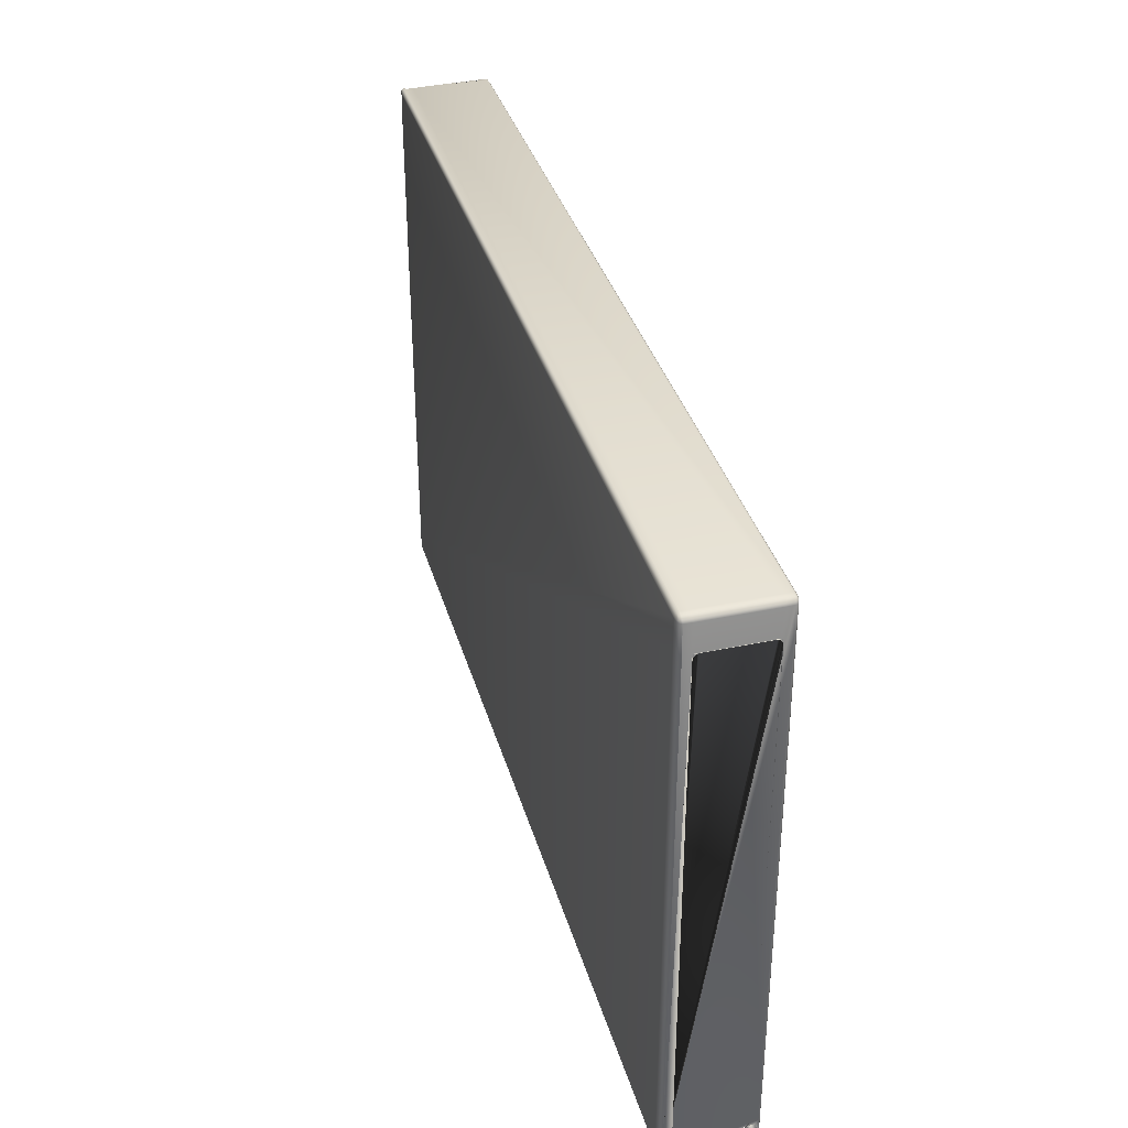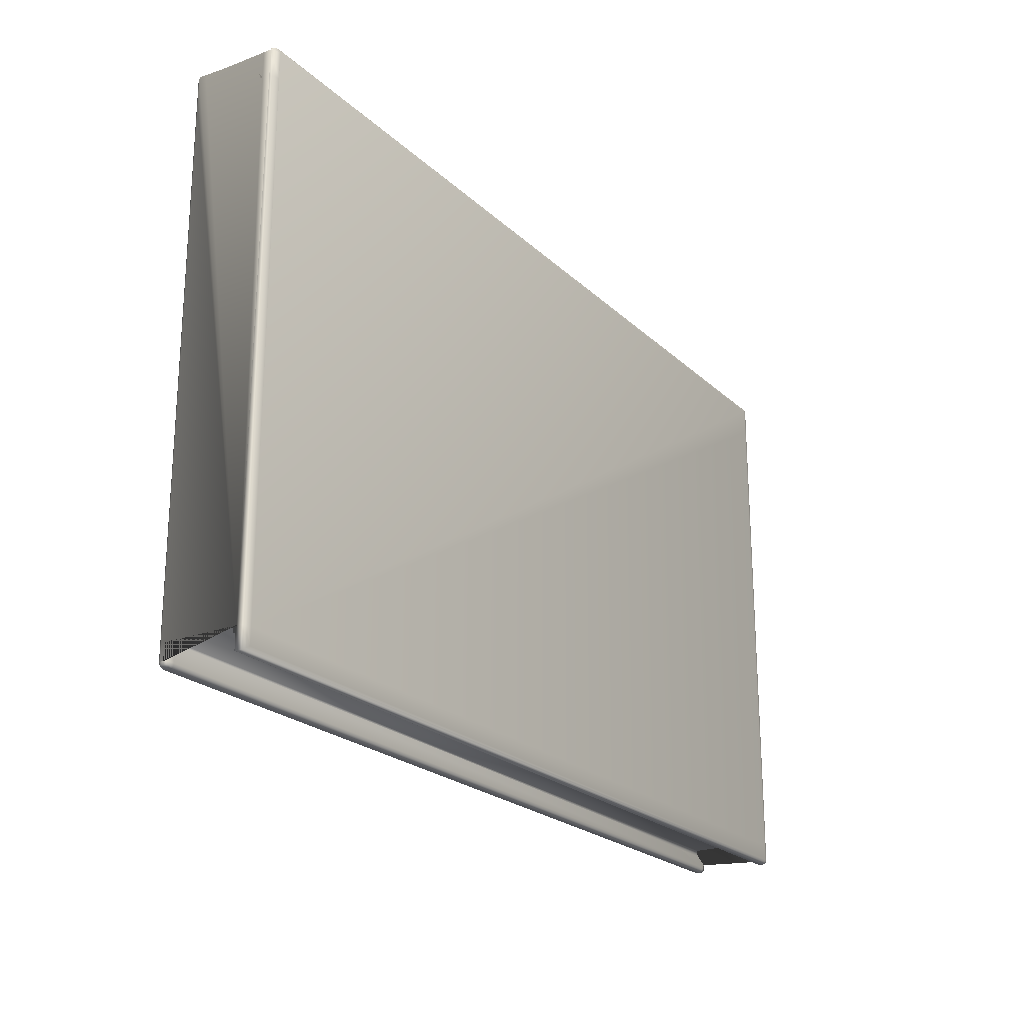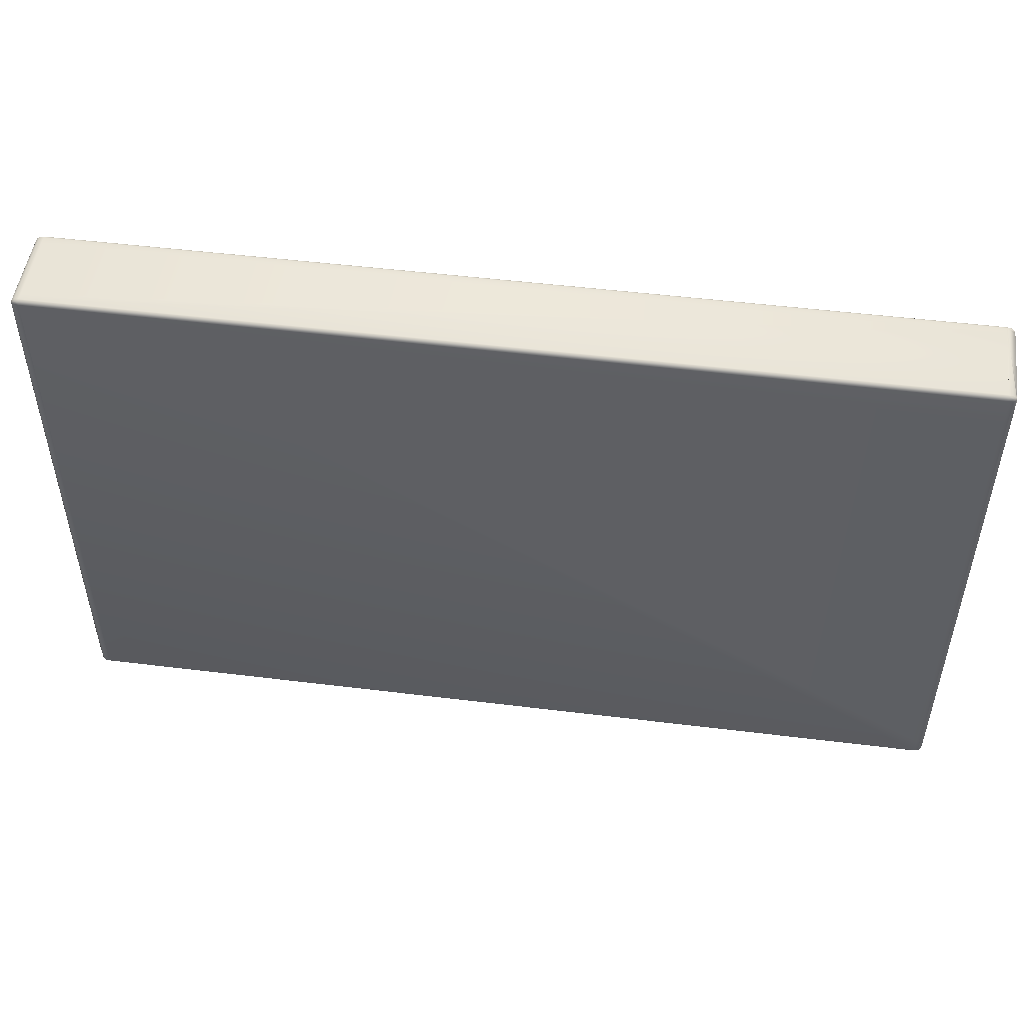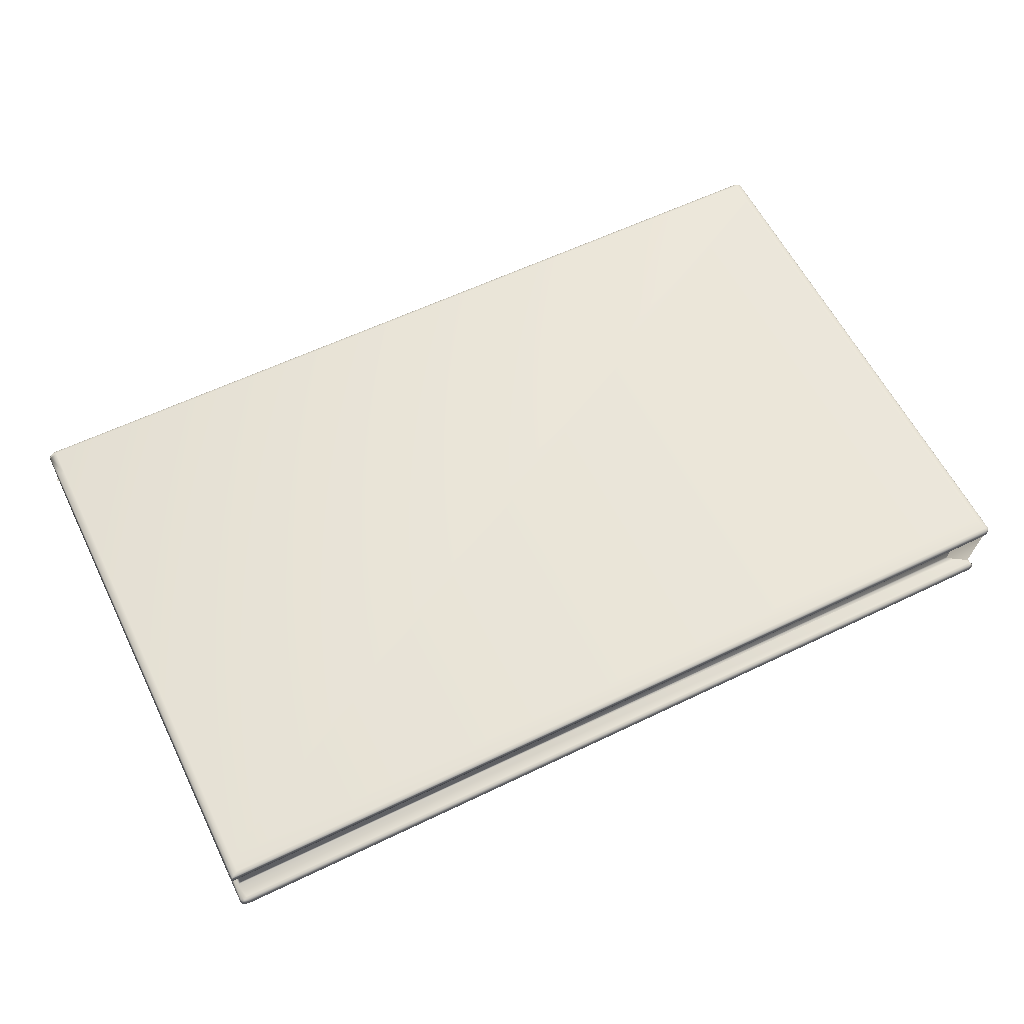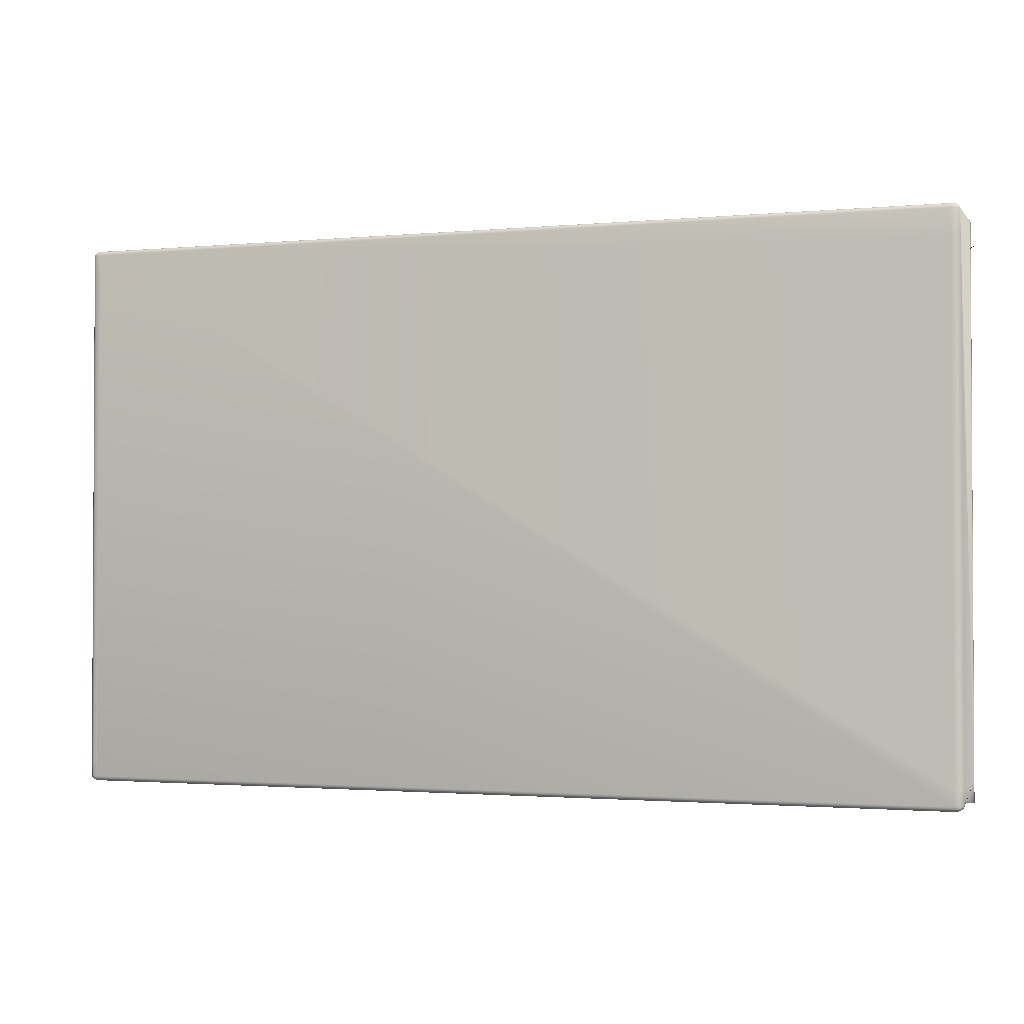
<metadata>
{"format":"obj","ext":"obj","renderer":"f3d","projection":"perspective","resolution":1024,"background":"white","views":[{"elev":35.9,"azim":-105.4,"up":"+Z"},{"elev":-22.3,"azim":123.1,"up":"+Z"},{"elev":50.2,"azim":7.7,"up":"+Z"},{"elev":59.6,"azim":153.7,"up":"+Y"},{"elev":-1.7,"azim":19.0,"up":"+Z"}]}
</metadata>
<code>
o Plane_Plane.007
v -2.003 0.05237 -1.145
v -2.003 0.3477 -1.145
v -1.966 0.000298 1.216
v -1.966 0.01746 1.237
v -2.002 0.01772 1.215
v -1.966 0.002712 1.226
v -1.984 0.002706 1.215
v -1.983 0.004979 1.225
v -1.984 0.01821 1.234
v -1.966 0.009238 1.234
v -1.983 0.009526 1.231
v -1.997 0.00925 1.215
v -1.997 0.01823 1.226
v -1.992 0.009526 1.225
v 1.966 0.000298 1.216
v 2.002 0.01762 1.215
v 1.966 0.01745 1.237
v 1.984 0.002706 1.215
v 1.966 0.002712 1.226
v 1.984 0.004979 1.225
v 1.998 0.01783 1.225
v 1.997 0.009245 1.215
v 1.993 0.009516 1.225
v 1.966 0.009238 1.234
v 1.984 0.01782 1.234
v 1.984 0.009515 1.231
v -1.966 0.00028 -1.216
v -1.974 0.01781 -1.198
v -1.966 0.01827 -1.237
v -1.984 0.002699 -1.215
v -1.966 0.002712 -1.226
v -1.983 0.004979 -1.226
v -1.996 0.01825 -1.225
v -1.996 0.009257 -1.214
v -1.992 0.009527 -1.226
v -1.966 0.009285 -1.234
v -1.984 0.01826 -1.234
v -1.983 0.009527 -1.231
v 2.002 0.01827 -1.215
v 1.966 0.00028 -1.216
v 1.966 0.01827 -1.237
v 1.997 0.009274 -1.215
v 1.998 0.01826 -1.226
v 1.993 0.009527 -1.226
v 1.966 0.002712 -1.226
v 1.984 0.002699 -1.215
v 1.984 0.004979 -1.226
v 1.984 0.01826 -1.234
v 1.966 0.009285 -1.234
v 1.984 0.009527 -1.231
v -1.966 0.3818 -1.237
v -2.002 0.3816 -1.215
v -1.966 0.3997 -1.216
v -1.984 0.3818 -1.234
v -1.966 0.3907 -1.234
v -1.983 0.3905 -1.231
v -1.997 0.3907 -1.215
v -1.997 0.3818 -1.226
v -1.992 0.3905 -1.226
v -1.966 0.3973 -1.226
v -1.984 0.3973 -1.215
v -1.983 0.395 -1.226
v -2.002 0.3823 1.215
v -1.966 0.3826 1.237
v -1.966 0.3997 1.216
v -1.997 0.3818 1.226
v -1.997 0.3908 1.215
v -1.992 0.3905 1.225
v -1.966 0.3908 1.234
v -1.984 0.3818 1.234
v -1.983 0.3905 1.231
v -1.984 0.3973 1.215
v -1.966 0.3973 1.226
v -1.983 0.395 1.225
v 1.966 0.3826 1.237
v 2.003 0.3819 1.215
v 1.966 0.3997 1.216
v 1.984 0.3822 1.234
v 1.966 0.3908 1.234
v 1.984 0.3905 1.231
v 1.998 0.3902 1.215
v 1.998 0.3822 1.225
v 1.993 0.3905 1.225
v 1.966 0.3973 1.226
v 1.983 0.3977 1.215
v 1.984 0.3951 1.225
v 2.003 0.3817 -1.237
v 1.966 0.3997 -1.216
v 1.998 0.3907 -1.234
v 1.985 0.3973 -1.226
v -2.003 0.01821 -1.145
v -1.966 -0.000235 -1.145
v -1.997 0.009268 -1.145
v -1.984 0.00269 -1.145
v 1.966 -0.000235 -1.145
v 2.003 0.01821 -1.145
v 1.984 0.00269 -1.145
v 1.997 0.009268 -1.145
v -1.966 0.4003 -1.145
v -2.003 0.3818 -1.145
v -1.984 0.3973 -1.145
v -1.997 0.3908 -1.145
v 2.003 0.3818 -1.145
v 1.966 0.4003 -1.145
v 1.997 0.3908 -1.145
v 1.984 0.3973 -1.145
v -2.003 0.01821 1.094
v -1.966 -0.000235 1.094
v -1.997 0.009268 1.094
v -1.984 0.00269 1.094
v -2.003 0.3818 1.094
v -1.966 0.4003 1.094
v -1.997 0.3908 1.094
v -1.984 0.3973 1.094
v 1.966 -0.000235 1.094
v 2.003 0.01821 1.094
v 1.984 0.00269 1.094
v 1.997 0.009268 1.094
v 2.003 0.3818 1.094
v 1.966 0.4003 1.094
v 1.997 0.3907 1.094
v 1.984 0.3973 1.094
v 2.002 0.03386 -1.215
v 1.966 0.03386 -1.237
v 1.967 0.05247 -1.215
v 1.998 0.03387 -1.226
v 1.997 0.04287 -1.215
v 1.993 0.0426 -1.226
v 1.966 0.04285 -1.234
v 1.984 0.03387 -1.234
v 1.984 0.0426 -1.231
v 1.984 0.04947 -1.215
v 1.966 0.04946 -1.226
v 1.984 0.04715 -1.226
v 1.966 0.3482 -1.216
v 2.003 0.3662 -1.237
v 1.985 0.3506 -1.226
v 1.998 0.3572 -1.234
v 2.003 0.3477 1.215
v 1.966 0.3477 1.237
v 1.966 0.05237 1.237
v 2.003 0.05237 1.215
v -2.003 0.05237 1.215
v -1.966 0.05237 1.237
v -1.997 0.05237 1.226
v -1.984 0.05237 1.234
v -1.966 0.3477 1.237
v -2.003 0.3477 1.215
v -1.984 0.3477 1.234
v -1.997 0.3477 1.226
v -2.003 0.3633 -1.215
v -1.966 0.3662 -1.237
v -1.967 0.3481 -1.216
v -1.997 0.3661 -1.226
v -1.997 0.357 -1.215
v -1.992 0.3574 -1.226
v -1.966 0.3572 -1.234
v -1.984 0.3662 -1.234
v -1.983 0.3574 -1.231
v -1.984 0.3506 -1.215
v -1.966 0.3506 -1.226
v -1.983 0.3529 -1.226
v -1.27 0.02148 -0.7704
v -1.966 0.05229 -1.215
v -1.966 0.03386 -1.237
v -1.959 0.04223 -1.192
v -1.97 0.0334 -1.209
v -1.991 0.04259 -1.225
v -1.966 0.04944 -1.226
v -1.983 0.04944 -1.214
v -1.983 0.04715 -1.226
v -1.983 0.03386 -1.234
v -1.966 0.04285 -1.234
v -1.983 0.0426 -1.231
v 1.978 0.05738 -1.147
v 2.003 0.03392 -1.145
v 1.986 0.05018 -1.145
v 1.994 0.04568 -1.145
v 2.003 0.3661 -1.145
v 1.966 0.3477 -1.145
v 1.997 0.3572 -1.145
v 1.984 0.3506 -1.145
v 1.971 0.06824 1.094
v 2.002 0.03704 1.116
v 1.971 0.05201 1.071
v 1.972 0.06641 1.092
v 1.968 0.06158 1.09
v 1.983 0.05581 1.093
v 1.997 0.0429 1.102
v 1.997 0.0462 1.105
v 1.993 0.04923 1.098
v 1.968 0.05506 1.082
v 1.984 0.04924 1.085
v 1.984 0.05239 1.09
v 1.944 0.3245 1.08
v 1.94 0.3432 1.054
v 1.916 0.3476 1.069
v 1.973 0.3394 1.094
v 1.945 0.3338 1.076
v 1.985 0.3449 1.095
v 1.941 0.3431 1.061
v 1.961 0.344 1.078
v 1.985 0.3479 1.091
v 1.285 0.2253 0.711
v 1.267 0.2264 0.6988
v 1.994 0.3508 1.098
v -2.003 0.05237 1.094
v -2.003 0.05237 1.094
v -2.003 0.05237 1.094
v -2.003 0.05237 1.094
v -2.003 0.3477 1.094
v -2.003 0.3477 1.094
v -2.003 0.3477 1.094
v -2.003 0.3477 1.094
v 1.969 0.0704 -1.145
v 2.002 0.3472 -1.166
v 1.968 0.3291 -1.145
v 1.987 0.3447 -1.156
v 1.974 0.3382 -1.148
v 2 0.05272 1.07
v 1.969 0.0709 1.071
v 1.985 0.07136 1.09
v 1.987 0.06196 1.087
v 1.987 0.0553 1.071
v 1.987 0.05737 1.082
v 1.974 0.07085 1.082
v 1.974 0.06189 1.071
v 1.979 0.06211 1.082
v 1.969 0.3291 1.071
v 1.955 0.3235 1.073
v 2.024 0.3447 1.108
v 1.973 0.3379 1.07
v 1.973 0.329 1.081
v 1.979 0.338 1.082
v 1.95 0.339 1.051
v 1.982 0.342 1.079
v -1.965 0.05226 -1.144
v -2.003 0.05237 -1.145
v -1.978 0.05237 -1.145
v -1.991 0.05237 -1.145
v -2.003 0.3477 -1.145
v -2.003 0.07204 1.094
v -2.003 0.05237 1.069
v -2.003 0.0622 1.09
v -2.003 0.055 1.082
v -2.003 0.3477 1.069
v -2.003 0.328 1.094
v -2.003 0.345 1.082
v -2.003 0.3378 1.09
v -2.001 0.05292 -1.166
v -1.968 0.07091 -1.145
v -1.986 0.05532 -1.156
v -1.973 0.06187 -1.148
v -2.001 0.3471 -1.166
v -1.968 0.3291 -1.145
v -1.986 0.3447 -1.156
v -1.973 0.3382 -1.148
v -2.005 0.07199 1.094
v -1.969 0.07091 1.071
v -2.005 0.05237 1.069
v -1.987 0.07162 1.09
v -2.005 0.06236 1.09
v -1.987 0.06259 1.087
v -1.974 0.06203 1.07
v -1.974 0.0712 1.082
v -1.978 0.0624 1.081
v -2.005 0.05528 1.081
v -1.987 0.05552 1.07
v -1.987 0.05769 1.081
v -2.005 0.328 1.094
v -2.005 0.3477 1.069
v -1.969 0.3291 1.071
v -2.005 0.3377 1.09
v -1.987 0.3284 1.09
v -1.987 0.3374 1.087
v -1.987 0.3445 1.07
v -2.005 0.3447 1.081
v -1.987 0.3423 1.081
v -1.974 0.3288 1.082
v -1.974 0.338 1.07
v -1.978 0.3376 1.081
f 164 237 243 260 250 178 220 185 175 125
f 41 29 165 124
f 207 212 247 242
f 242 247 270 258
f 104 88 53 99 112 65 77 120
f 195 183 186 204
f 136 152 51 87
f 196 205 216 254 271 246 241 153 135 180
f 1 208 243 237 239 240 238
f 211 2 241 246
f 52 151 241 246 248 249 247 242 244 245 243 237 163 28 91 107 5 143 148 63 111 100
f 140 75 64 147 144 4 17 141
f 179 136 87 103 119 76 139 142 16 116 96 39 123 176 184 197
f 3 6 8 7
f 6 10 11 8
f 4 9 11 10
f 9 13 14 11
f 5 12 14 13
f 12 7 8 14
f 8 11 14
f 15 18 20 19
f 18 22 23 20
f 16 21 23 22
f 21 25 26 23
f 17 24 26 25
f 24 19 20 26
f 20 23 26
f 27 30 32 31
f 30 34 35 32
f 28 33 35 34
f 33 37 38 35
f 29 36 38 37
f 36 31 32 38
f 32 35 38
f 39 42 44 43
f 42 46 47 44
f 40 45 47 46
f 45 49 50 47
f 41 48 50 49
f 48 43 44 50
f 44 47 50
f 51 54 56 55
f 54 58 59 56
f 52 57 59 58
f 57 61 62 59
f 53 60 62 61
f 60 55 56 62
f 56 59 62
f 63 66 68 67
f 66 70 71 68
f 64 69 71 70
f 69 73 74 71
f 65 72 74 73
f 72 67 68 74
f 68 71 74
f 75 78 80 79
f 78 82 83 80
f 76 81 83 82
f 81 85 86 83
f 77 84 86 85
f 84 79 80 86
f 80 83 86
f 123 126 128 127
f 126 130 131 128
f 124 129 131 130
f 129 133 134 131
f 125 132 134 133
f 132 127 128 134
f 128 131 134
f 151 154 156 155
f 154 158 159 156
f 152 157 159 158
f 157 161 162 159
f 153 160 162 161
f 160 155 156 162
f 156 159 162
f 163 166 168 167
f 166 170 171 168
f 164 169 171 170
f 169 173 174 171
f 165 172 174 173
f 172 167 168 174
f 168 171 174
f 183 186 188 187
f 186 190 191 188
f 184 189 191 190
f 189 193 194 191
f 185 192 194 193
f 192 187 188 194
f 188 191 194
f 195 198 200 199
f 198 202 203 200
f 196 201 203 202
f 201 205 206 203
f 197 204 206 205
f 204 199 200 206
f 200 203 206
f 186 189 223 222
f 189 225 223
f 220 224 225 189
f 224 227 228 225
f 221 226 228 227
f 226 222 223 228
f 223 225 228
f 204 230 231 206
f 230 233 234 231
f 229 232 234 233
f 232 235 236 234
f 205 236 235
f 205 206 231 236
f 231 234 236
f 258 261 263 262
f 261 265 266 263
f 259 264 266 265
f 264 268 269 266
f 260 267 269 268
f 267 262 263 269
f 263 266 269
f 270 273 275 274
f 273 277 278 275
f 271 276 278 277
f 276 280 281 278
f 272 279 281 280
f 279 274 275 281
f 275 278 281
f 3 15 19 6
f 6 19 24 10
f 10 24 17 4
f 95 40 46 97
f 97 46 42 98
f 98 42 39 96
f 40 27 31 45
f 45 31 36 49
f 49 36 29 41
f 111 63 67 113
f 113 67 72 114
f 114 72 65 112
f 64 75 79 69
f 69 79 84 73
f 73 84 77 65
f 103 87 89 105
f 105 89 90 106
f 106 90 88 104
f 87 51 55 89
f 89 55 60 90
f 90 60 53 88
f 147 64 70 149
f 149 70 66 150
f 150 66 63 148
f 165 29 37 172
f 172 37 33 167
f 167 33 28 163
f 27 92 94 30
f 30 94 93 34
f 34 93 91 28
f 115 95 97 117
f 117 97 98 118
f 118 98 96 116
f 52 100 102 57
f 57 102 101 61
f 61 101 99 53
f 119 103 105 121
f 121 105 106 122
f 122 106 104 120
f 100 111 113 102
f 102 113 114 101
f 101 114 112 99
f 15 115 117 18
f 18 117 118 22
f 22 118 116 16
f 41 124 130 48
f 48 130 126 43
f 43 126 123 39
f 221 229 233 226
f 226 233 230 222
f 222 230 204 186
f 75 140 141 17 25 21 16 142 139 76 82 78
f 4 144 146 9
f 9 146 145 13
f 13 145 143 5
f 144 147 149 146
f 146 149 150 145
f 145 150 148 143
f 51 152 158 54
f 54 158 154 58
f 58 154 151 52
f 92 108 110 94
f 94 110 109 93
f 93 109 107 91
f 183 195 199 186
f 186 199 204 190
f 190 204 197 184
f 175 185 193 177
f 177 193 189 178
f 178 189 184 176
f 179 197 205 181
f 181 205 201 182
f 182 201 196 180
f 164 125 133 169
f 169 133 129 173
f 173 129 124 165
f 152 136 138 157
f 157 138 137 161
f 161 137 135 153
f 125 175 177 132
f 132 177 178 127
f 127 178 176 123
f 136 179 181 138
f 138 181 182 137
f 137 182 180 135
f 217 255 257 219
f 219 257 256 218
f 218 256 254 216
f 178 250 252 177
f 177 252 253 175
f 175 253 251 215
f 215 221 227 175
f 175 227 224 177
f 177 224 220 178
f 216 205 235 218
f 218 235 232 219
f 219 232 229 217
f 185 220 189 192
f 192 189 187
f 187 189 186 183
f 205 196 202
f 205 202 198 206
f 206 198 195 204
f 247 212 214 249
f 249 214 213 248
f 248 213 211 246
f 243 208 210 245
f 245 210 209 244
f 244 209 207 242
f 258 270 274 261
f 261 274 279 265
f 265 279 272 259
f 259 251 253 264
f 264 253 252 268
f 268 252 250 260
f 271 254 256 276
f 276 256 257 280
f 280 257 255 272
f 270 247 249 273
f 273 249 248 277
f 277 248 246 271
f 260 243 245 267
f 267 245 244 262
f 262 244 242 258
f 5 107 109 12
f 12 109 110 7
f 7 110 108 3
f 163 238 240 166
f 166 240 239 170
f 170 239 237 164
f 153 241 160
f 160 241 155
f 155 241 151
f 3 108 92 27 40 95 115 15
f 76 119 121 122 120 77 85 81
f 251 255 217 215
f 221 215 217 229
f 251 259 272 255

</code>
